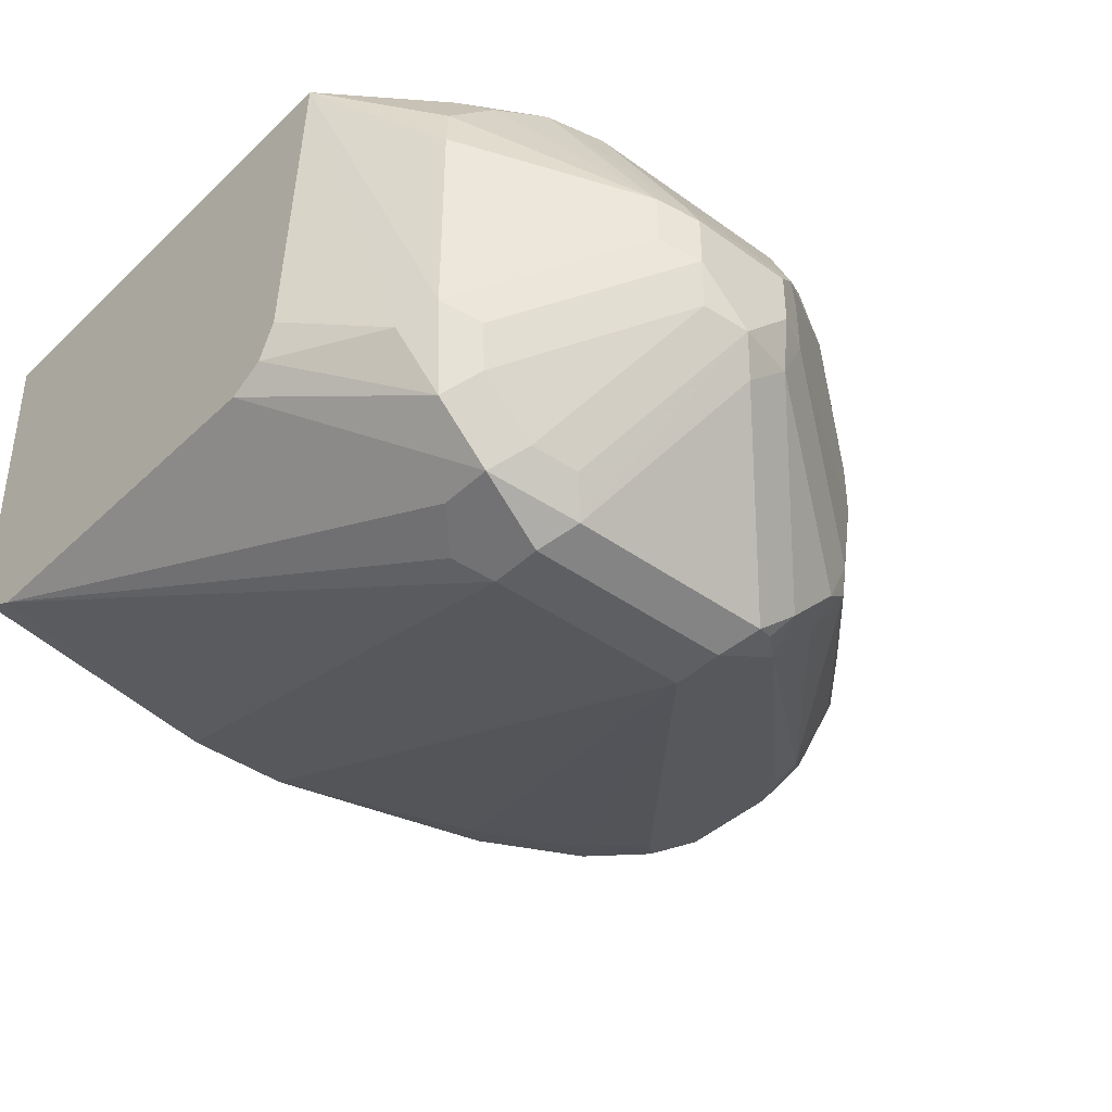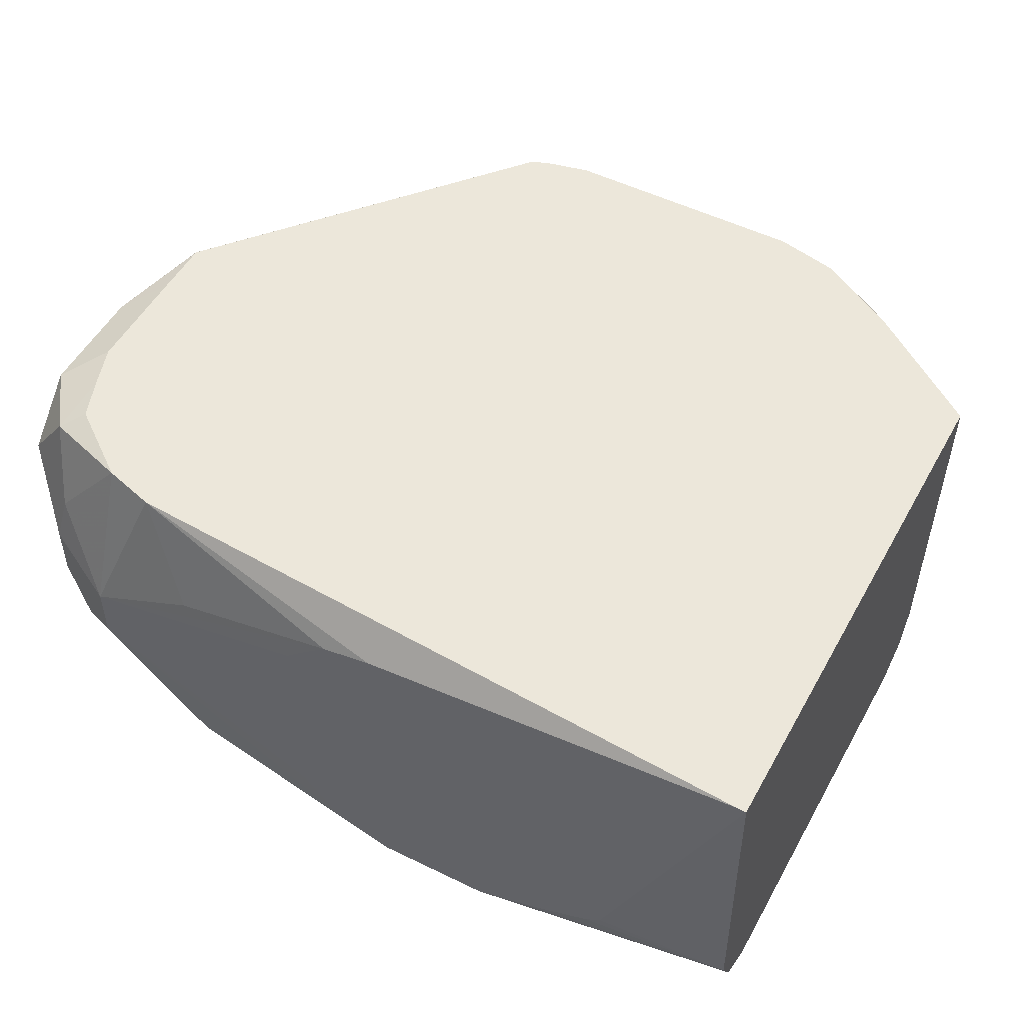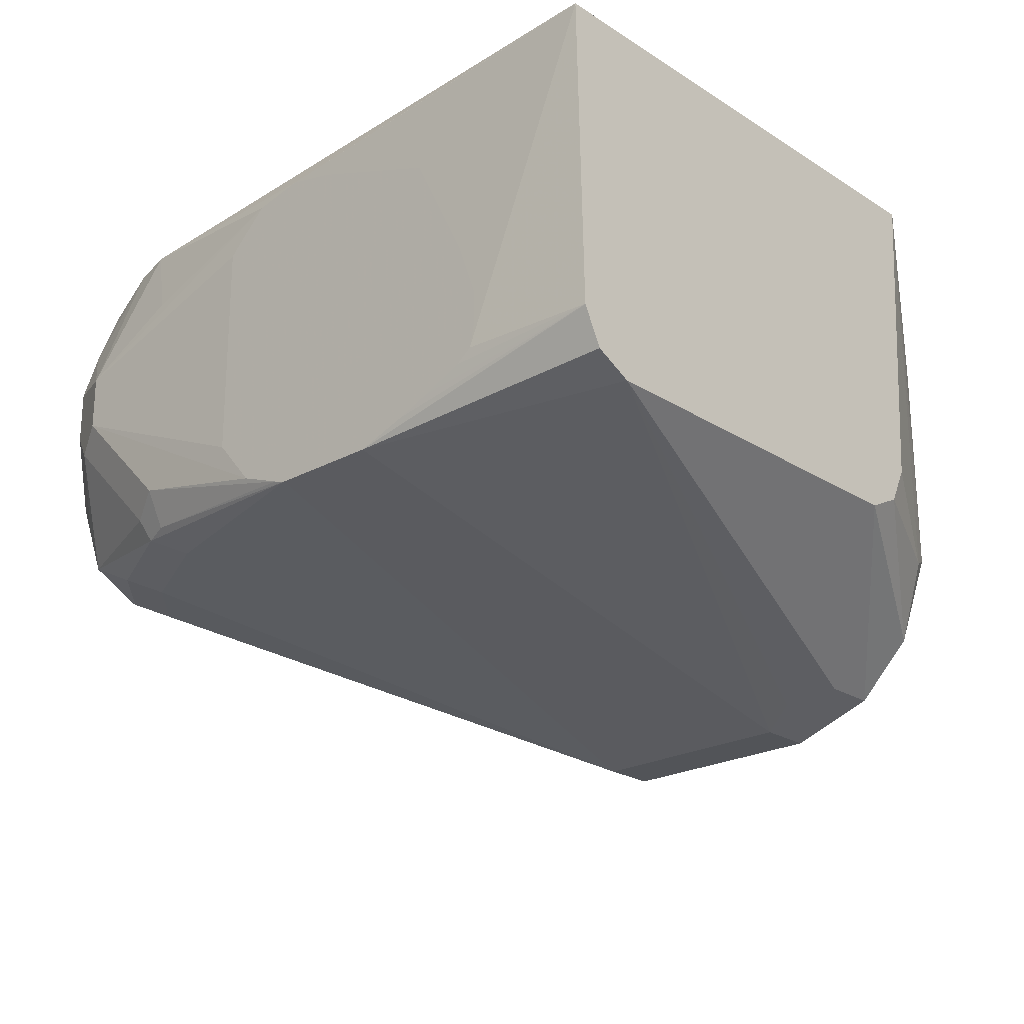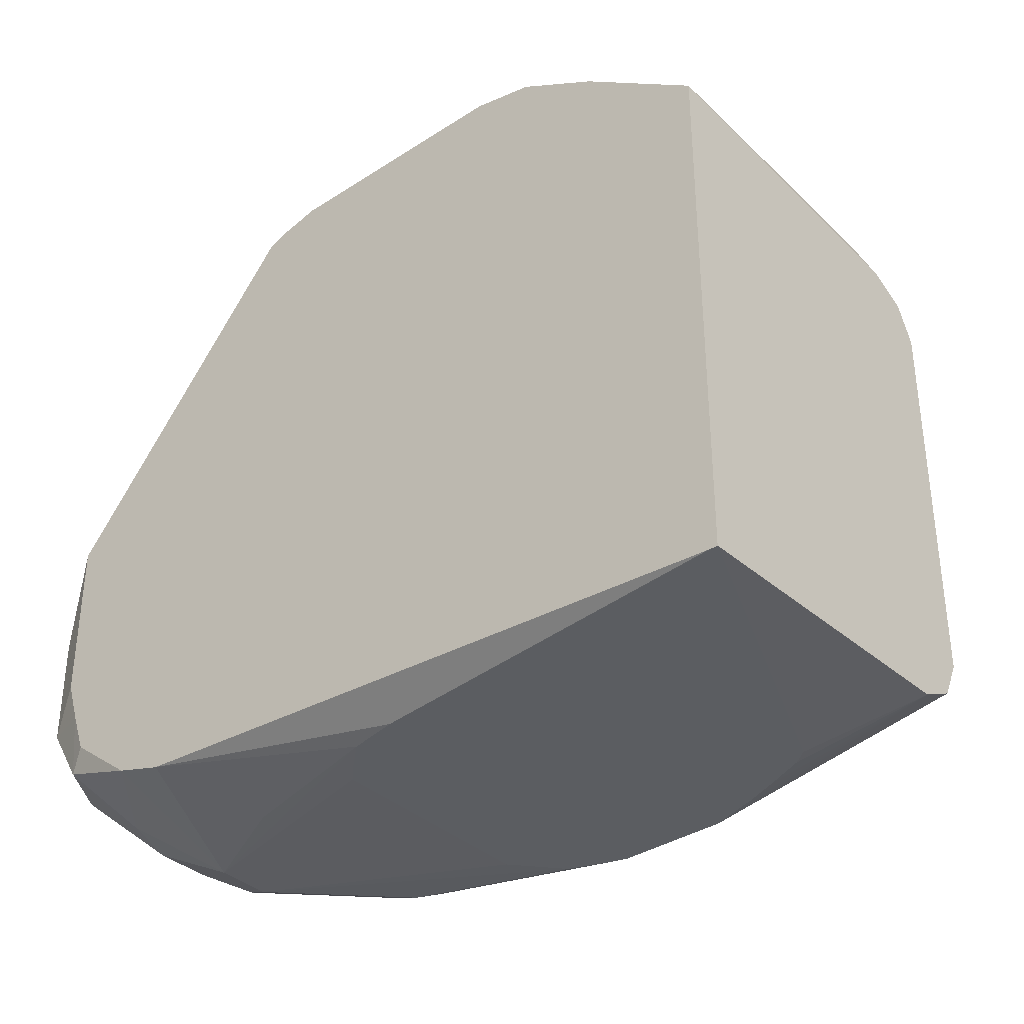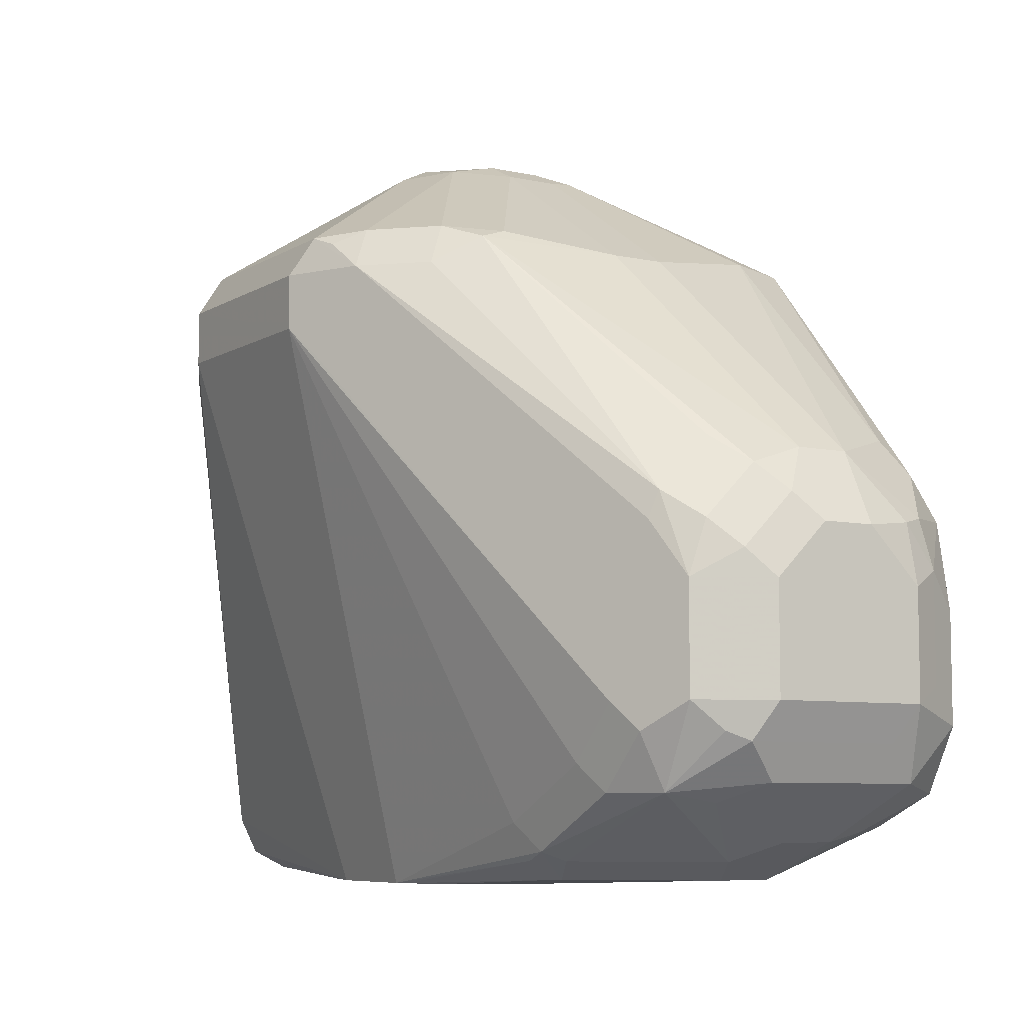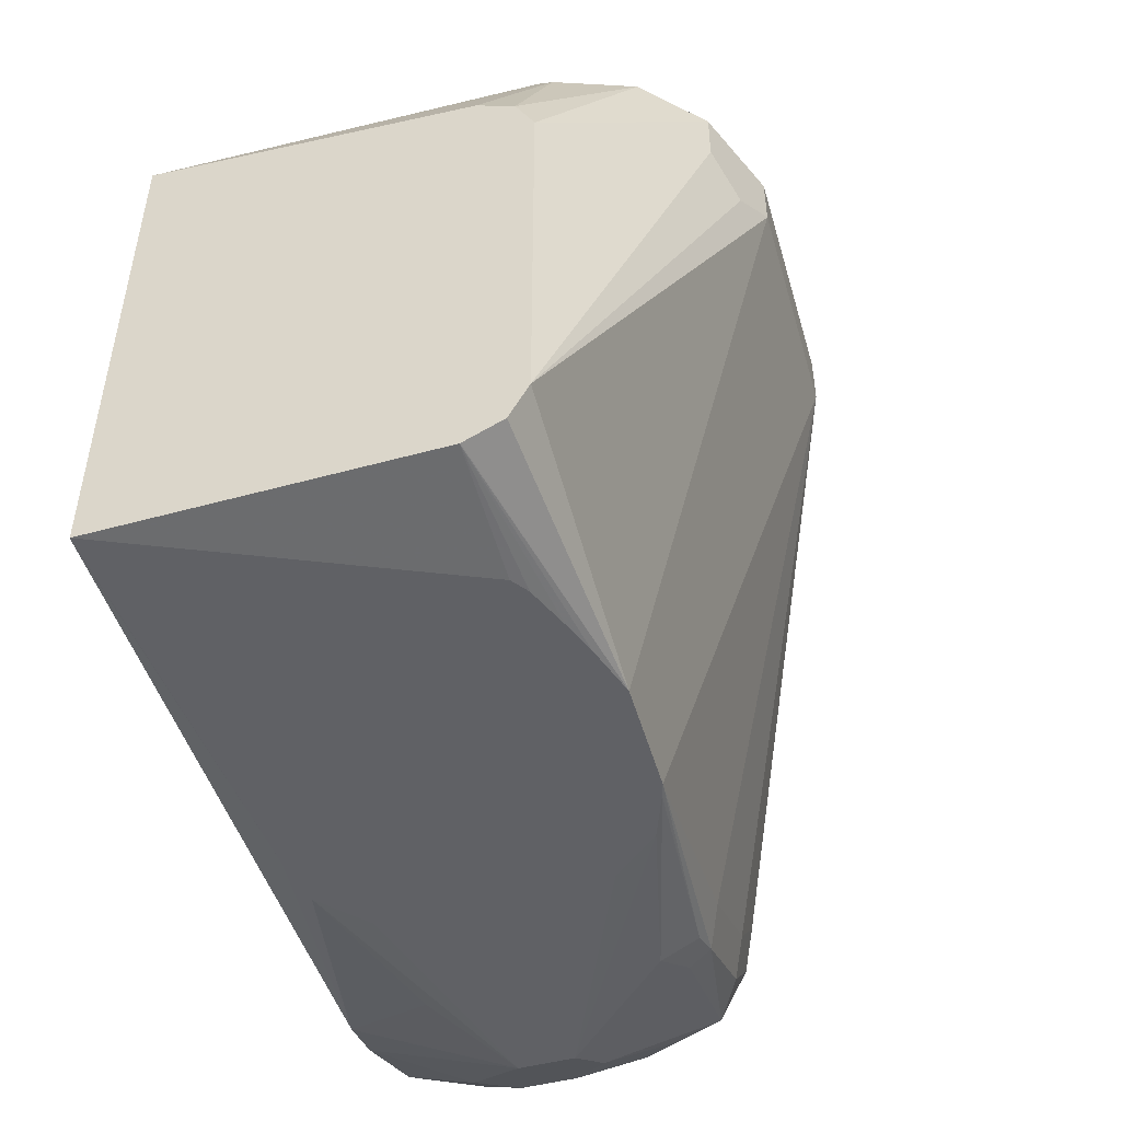
<metadata>
{"format":"obj","ext":"obj","renderer":"f3d","projection":"perspective","resolution":1024,"background":"white","views":[{"elev":-41.0,"azim":-41.3,"up":"+Y"},{"elev":51.3,"azim":-151.9,"up":"+Y"},{"elev":-22.9,"azim":-137.2,"up":"+Y"},{"elev":-36.1,"azim":-139.7,"up":"+Z"},{"elev":-7.2,"azim":58.1,"up":"+Z"},{"elev":-49.8,"azim":-74.2,"up":"+Z"}]}
</metadata>
<code>
v 0.8158 -0.1023 -0.08741
v 0.8158 -0.1866 -0.08741
v 0.8099 -0.09641 -0.08741
v 0.9063 -0.1265 -0.08429
v 0.8004 -0.2044 -0.08741
v 0.9063 -0.1475 -0.08429
v 0.7988 -0.08644 -0.08741
v 0.8852 -0.07001 -0.07072
v 0.9045 -0.07001 -0.065
v 0.9309 -0.1019 -0.06672
v 0.9344 -0.1194 -0.07025
v 0.8641 -0.1054 -0.08429
v 0.8641 -0.1897 -0.08429
v 0.7835 -0.2108 -0.08741
v 0.9344 -0.1405 -0.07025
v 0.9203 -0.1546 -0.07725
v 0.7798 -0.08277 -0.08741
v 0.6353 -0.07001 -0.08729
v 0.9304 -0.07001 -0.04518
v 0.9379 -0.07379 -0.05268
v 0.9554 -0.09836 -0.04918
v 0.8641 -0.2037 -0.07725
v 0.8782 -0.1967 -0.07725
v 0.8746 -0.2055 -0.07375
v 0.7783 -0.2123 -0.08741
v 0.9554 -0.1616 -0.04918
v 0.9414 -0.1756 -0.05618
v 0.9379 -0.1949 -0.05268
v 0.7614 -0.08686 -0.08741
v 0.6319 -0.07001 -0.08735
v 0.936 -0.07001 -0.02971
v 0.9554 -0.0773 -0.02807
v 0.9695 -0.1054 -0.02107
v 0.9625 -0.1124 -0.03511
v 0.9168 -0.2055 -0.05268
v 0.8641 -0.2108 -0.06322
v 0.7361 -0.2123 -0.08741
v 0.8009 -0.274 0.1264
v 0.9625 -0.1756 -0.03511
v 0.959 -0.1844 -0.03161
v 0.9554 -0.1967 -0.02107
v 0.9379 -0.2055 -0.03161
v 0.7095 -0.1054 -0.08741
v 0.6319 -0.1897 -0.08429
v 0.6319 -0.07001 0.1129
v 0.6884 -0.1475 -0.08741
v 0.6807 -0.1686 -0.08741
v 0.6807 -0.1804 -0.08741
v 0.6827 -0.1897 -0.08741
v 0.9412 -0.07001 -0.01427
v 0.9554 -0.0773 0.01407
v 0.9625 -0.09134 -0.01403
v 0.9413 -0.07001 -0.01392
v 0.9695 -0.1686 -0.02107
v 0.9695 -0.1054 0.02108
v 0.9063 -0.2108 -0.04214
v 0.7165 -0.2058 -0.08741
v 0.7166 -0.274 0.1264
v 0.6319 -0.2108 -0.06322
v 0.6319 -0.2039 -0.07702
v 0.6319 -0.2037 -0.07725
v 0.6319 -0.1899 -0.08417
v 0.9273 -0.2108 -0.02107
v 0.8114 -0.2687 0.1159
v 0.8009 -0.274 0.1475
v 0.9625 -0.1826 -0.02107
v 0.9554 -0.1967 0.02108
v 0.9414 -0.2037 0.04218
v 0.9273 -0.2108 0.04218
v 0.829 -0.2599 0.1475
v 0.829 -0.2599 0.1264
v 0.6888 -0.1942 -0.08741
v 0.7042 -0.2008 -0.08741
v 0.6604 -0.1194 0.1616
v 0.6639 -0.1001 0.1581
v 0.6765 -0.07001 0.1455
v 0.6319 -0.1897 0.1054
v 0.6534 -0.2108 0.1475
v 0.6604 -0.2037 0.1616
v 0.9625 -0.09134 0.02811
v 0.9413 -0.07001 0.02788
v 0.9411 -0.07001 0.04901
v 0.9414 -0.07027 0.04918
v 0.9695 -0.1686 0.02108
v 0.9642 -0.1054 0.04481
v 0.9695 -0.1265 0.04218
v 0.7166 -0.274 0.1475
v 0.7026 -0.267 0.1194
v 0.6885 -0.2599 0.1335
v 0.6319 -0.2108 0.0843
v 0.8149 -0.267 0.1475
v 0.8079 -0.267 0.1616
v 0.9625 -0.1826 0.02108
v 0.9642 -0.1791 0.03164
v 0.9563 -0.1897 0.04218
v 0.9431 -0.2002 0.05272
v 0.8246 -0.2529 0.1633
v 0.8167 -0.2635 0.1581
v 0.8501 -0.2389 0.1475
v 0.7237 -0.1405 0.2037
v 0.685 -0.07906 0.1581
v 0.7072 -0.07001 0.1633
v 0.6319 -0.1901 0.1052
v 0.6319 -0.2037 0.09834
v 0.6674 -0.2389 0.1545
v 0.6639 -0.2213 0.1581
v 0.678 -0.2283 0.1651
v 0.6745 -0.2108 0.1686
v 0.7377 -0.1686 0.2108
v 0.7237 -0.1616 0.2037
v 0.959 -0.09485 0.04743
v 0.8448 -0.07001 0.1625
v 0.9431 -0.08431 0.06585
v 0.9695 -0.1475 0.04218
v 0.9642 -0.1581 0.05272
v 0.9554 -0.1265 0.07023
v 0.9625 -0.1265 0.05622
v 0.7237 -0.267 0.1616
v 0.6885 -0.2599 0.1545
v 0.7026 -0.267 0.1405
v 0.6319 -0.2106 0.08468
v 0.7658 -0.2037 0.2037
v 0.9563 -0.1686 0.06322
v 0.9431 -0.1791 0.07376
v 0.8588 -0.2213 0.1581
v 0.8457 -0.2318 0.1633
v 0.7825 -0.1897 0.2055
v 0.7377 -0.1475 0.2108
v 0.7377 -0.1335 0.2037
v 0.7272 -0.1317 0.2002
v 0.7309 -0.07001 0.1686
v 0.699 -0.2494 0.1651
v 0.7412 -0.1862 0.2072
v 0.7588 -0.1897 0.2108
v 0.8381 -0.07001 0.165
v 0.7904 -0.137 0.2055
v 0.8536 -0.09485 0.1633
v 0.9379 -0.09485 0.07901
v 0.9625 -0.1475 0.05622
v 0.9554 -0.1475 0.07023
v 0.8711 -0.1475 0.1545
v 0.7166 -0.2529 0.1686
v 0.8711 -0.1686 0.1545
v 0.8571 -0.2108 0.1616
v 0.7939 -0.1686 0.2037
v 0.7798 -0.1686 0.2108
v 0.7798 -0.1475 0.2108
v 0.7798 -0.1335 0.2037
v 0.822 -0.07001 0.1686
v 0.7939 -0.1475 0.2037
v 0.8571 -0.1054 0.1616
f 79 107 108
f 79 109 110
f 80 111 85
f 80 83 111
f 79 108 109
f 79 105 107
f 78 103 104
f 78 106 79
f 78 105 106
f 78 104 105
f 77 103 78
f 75 100 101
f 82 112 83
f 76 101 102
f 79 106 105
f 83 113 111
f 88 119 89
f 84 114 115
f 92 97 127
f 75 101 76
f 92 98 97
f 90 105 121
f 90 119 105
f 88 120 119
f 87 119 120
f 87 118 119
f 86 115 114
f 86 117 115
f 85 117 86
f 85 116 117
f 85 111 116
f 84 94 93
f 84 115 94
f 83 112 113
f 74 110 100
f 55 80 85
f 74 100 75
f 59 88 89
f 59 119 90
f 59 89 119
f 58 88 59
f 58 120 88
f 58 87 120
f 55 85 86
f 54 93 66
f 54 84 93
f 51 83 80
f 51 82 83
f 51 81 82
f 45 79 74
f 45 78 79
f 92 127 122
f 63 71 64
f 74 79 110
f 64 71 70
f 64 91 65
f 70 126 97
f 70 99 126
f 70 96 99
f 70 92 91
f 70 98 92
f 70 97 98
f 68 70 69
f 68 96 70
f 67 96 68
f 67 95 96
f 67 94 95
f 67 93 94
f 65 118 87
f 65 92 118
f 65 91 92
f 64 70 91
f 92 122 118
f 129 148 149
f 95 115 123
f 127 146 134
f 126 145 127
f 126 144 145
f 125 140 143
f 125 144 126
f 125 143 144
f 128 147 148
f 123 125 124
f 122 127 134
f 118 132 119
f 118 142 132
f 118 134 142
f 118 122 134
f 116 143 140
f 123 140 125
f 128 148 129
f 45 77 78
f 129 149 131
f 145 147 146
f 145 150 147
f 143 145 144
f 141 145 143
f 141 150 145
f 141 151 150
f 137 151 141
f 137 150 151
f 136 147 150
f 136 148 147
f 136 149 148
f 136 150 137
f 135 149 136
f 132 134 133
f 132 142 134
f 116 141 143
f 116 137 141
f 116 138 137
f 116 139 117
f 104 121 105
f 102 129 131
f 102 130 129
f 100 102 101
f 100 130 102
f 100 129 130
f 100 128 129
f 100 109 128
f 100 110 109
f 99 125 126
f 97 126 127
f 96 125 99
f 96 124 125
f 96 123 124
f 95 123 96
f 105 119 132
f 94 115 95
f 105 132 107
f 107 133 109
f 116 140 139
f 115 140 123
f 115 139 140
f 115 117 139
f 113 138 116
f 112 138 113
f 112 137 138
f 112 136 137
f 112 135 136
f 111 113 116
f 109 147 128
f 109 146 147
f 109 134 146
f 109 133 134
f 107 109 108
f 107 132 133
f 45 75 76
f 127 145 146
f 44 73 57
f 9 19 20
f 8 19 9
f 8 31 19
f 8 50 31
f 8 53 50
f 8 81 53
f 9 20 10
f 8 82 81
f 8 135 112
f 8 149 135
f 8 131 149
f 8 102 131
f 8 76 102
f 8 45 76
f 8 112 82
f 10 20 11
f 11 20 21
f 11 21 26
f 21 32 33
f 20 32 21
f 20 31 32
f 19 31 20
f 17 30 18
f 17 29 30
f 16 28 23
f 16 27 28
f 15 27 16
f 15 26 27
f 14 22 25
f 13 24 22
f 13 23 24
f 13 22 14
f 11 26 15
f 8 30 45
f 8 17 18
f 7 17 8
f 7 8 12
f 1 29 17
f 1 43 29
f 1 46 43
f 1 47 46
f 1 48 47
f 1 49 48
f 1 72 49
f 1 73 72
f 1 57 73
f 1 37 57
f 1 25 37
f 1 14 25
f 1 5 14
f 1 2 5
f 45 74 75
f 1 17 7
f 21 33 34
f 1 7 3
f 1 4 6
f 6 23 13
f 6 16 23
f 6 15 16
f 5 13 14
f 5 6 13
f 4 12 8
f 4 7 12
f 4 15 6
f 4 11 15
f 4 10 11
f 4 9 10
f 4 8 9
f 3 7 4
f 2 6 5
f 1 6 2
f 1 3 4
f 21 34 39
f 8 18 30
f 22 24 25
f 37 62 44
f 37 61 62
f 37 60 61
f 37 59 60
f 37 58 59
f 36 56 38
f 35 63 56
f 35 42 63
f 35 56 36
f 33 84 54
f 33 86 114
f 33 55 86
f 33 80 55
f 33 52 80
f 33 39 34
f 37 44 57
f 33 54 39
f 38 56 63
f 38 64 65
f 21 39 26
f 44 49 72
f 42 71 63
f 42 70 71
f 42 69 70
f 42 68 69
f 42 67 68
f 41 67 42
f 41 93 67
f 41 66 93
f 40 66 41
f 40 54 66
f 39 54 40
f 38 87 58
f 38 65 87
f 38 63 64
f 32 81 51
f 33 114 84
f 32 53 81
f 30 62 61
f 30 44 62
f 29 43 30
f 28 42 35
f 44 72 73
f 28 40 41
f 28 39 40
f 30 61 60
f 26 28 27
f 25 58 37
f 25 38 58
f 25 36 38
f 24 36 25
f 24 35 36
f 24 28 35
f 23 28 24
f 26 39 28
f 30 60 59
f 28 41 42
f 30 90 121
f 32 50 53
f 30 59 90
f 32 80 52
f 32 51 80
f 31 50 32
f 30 49 44
f 30 48 49
f 32 52 33
f 30 46 47
f 30 43 46
f 30 77 45
f 30 103 77
f 30 104 103
f 30 121 104
f 30 47 48

</code>
